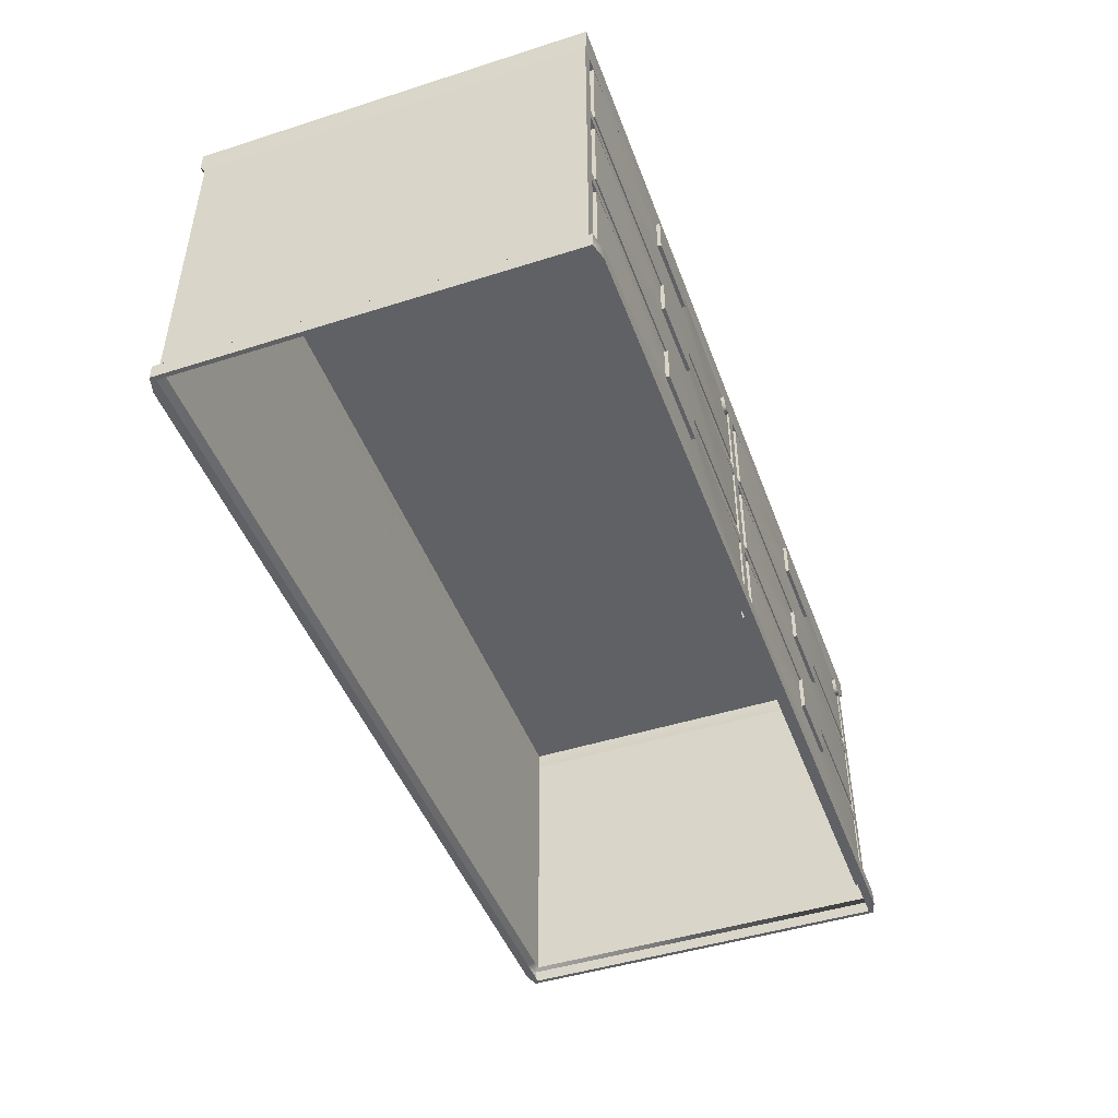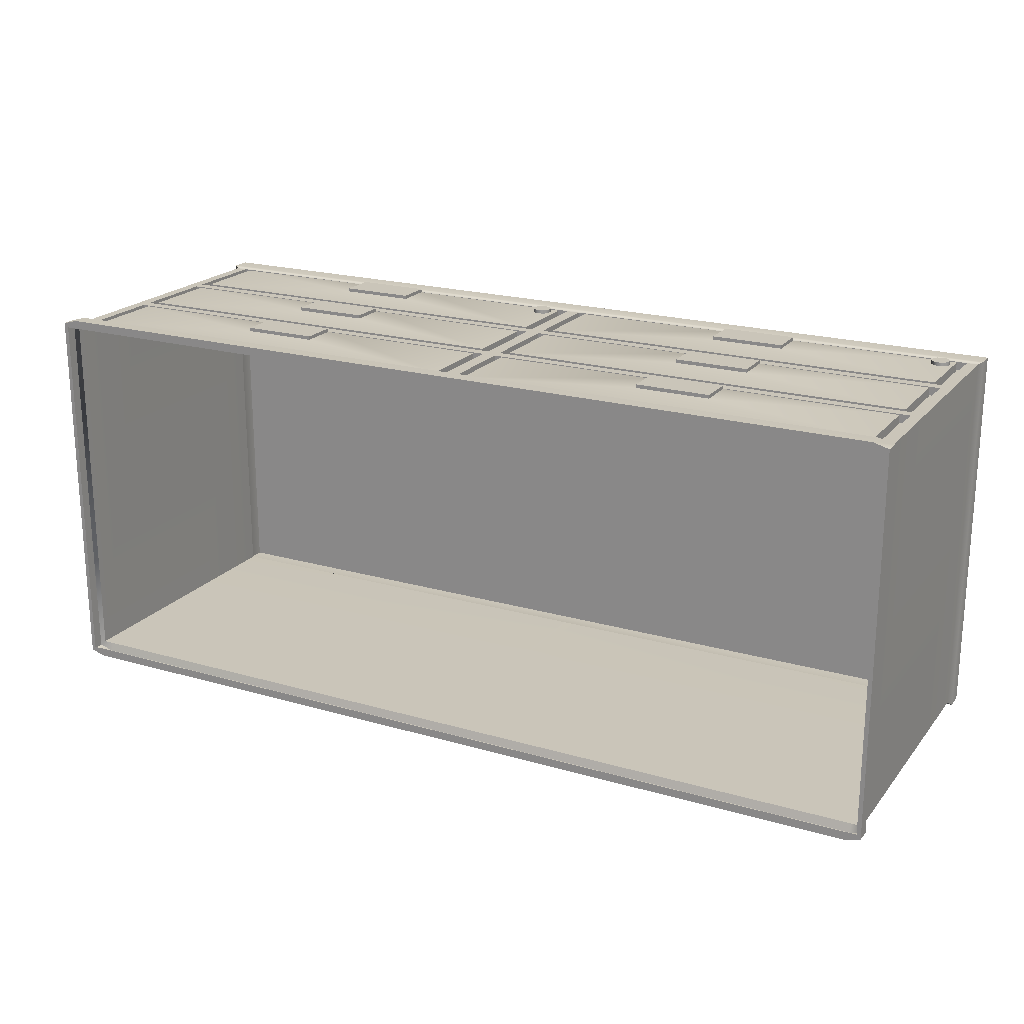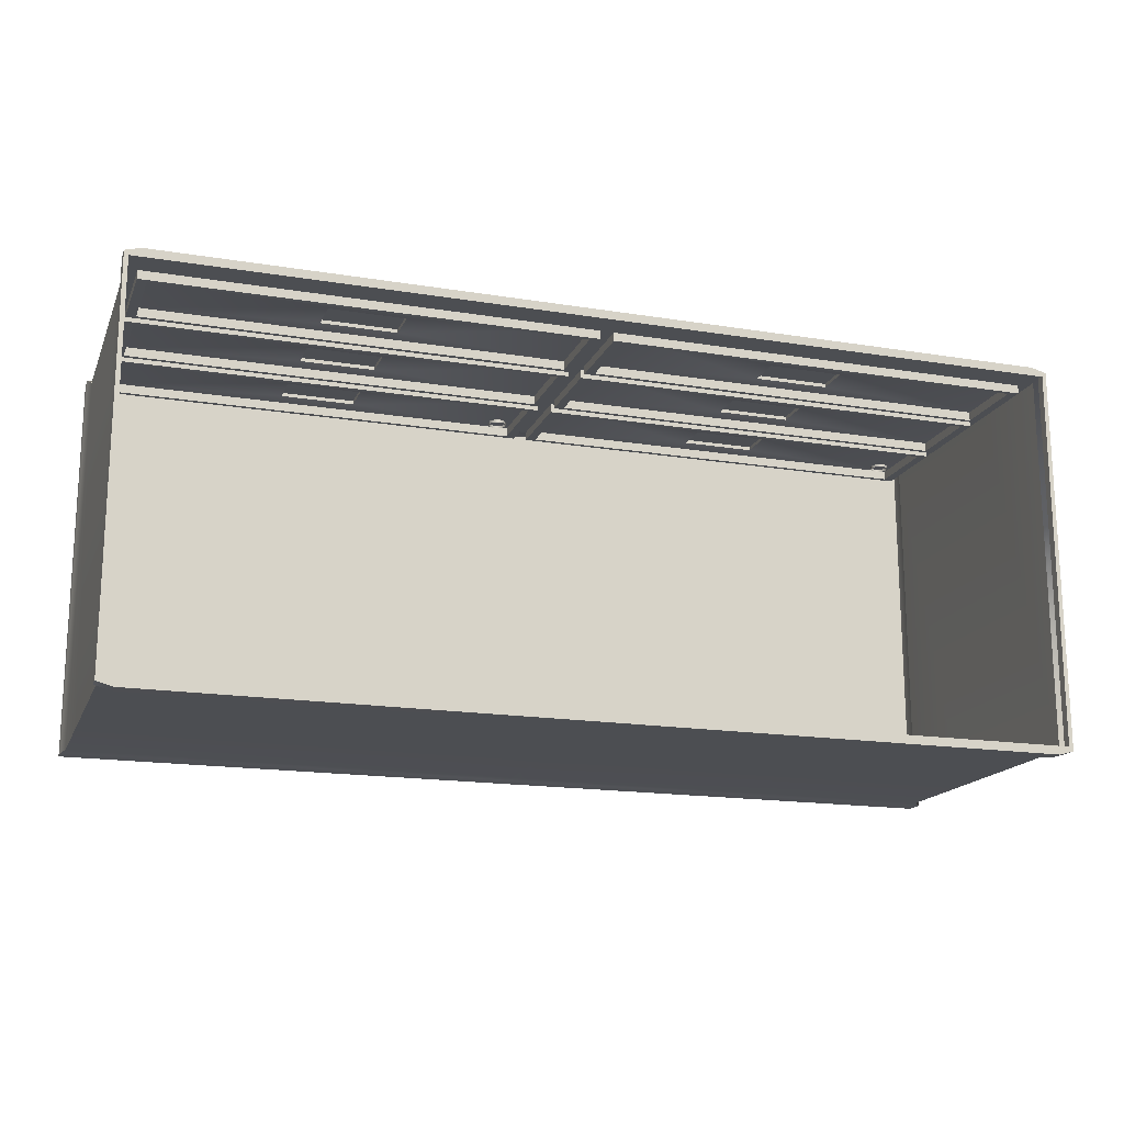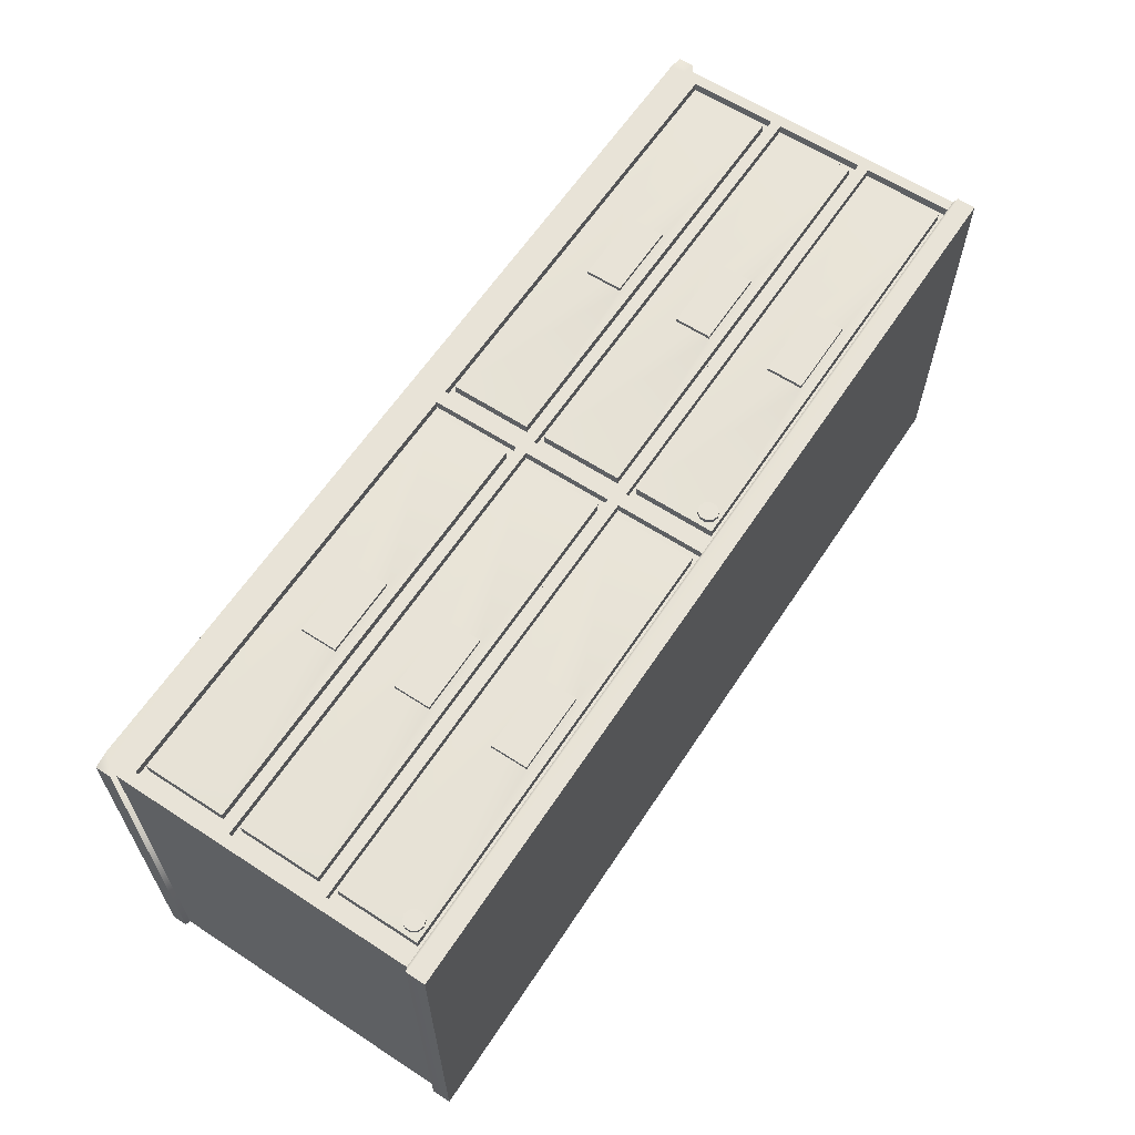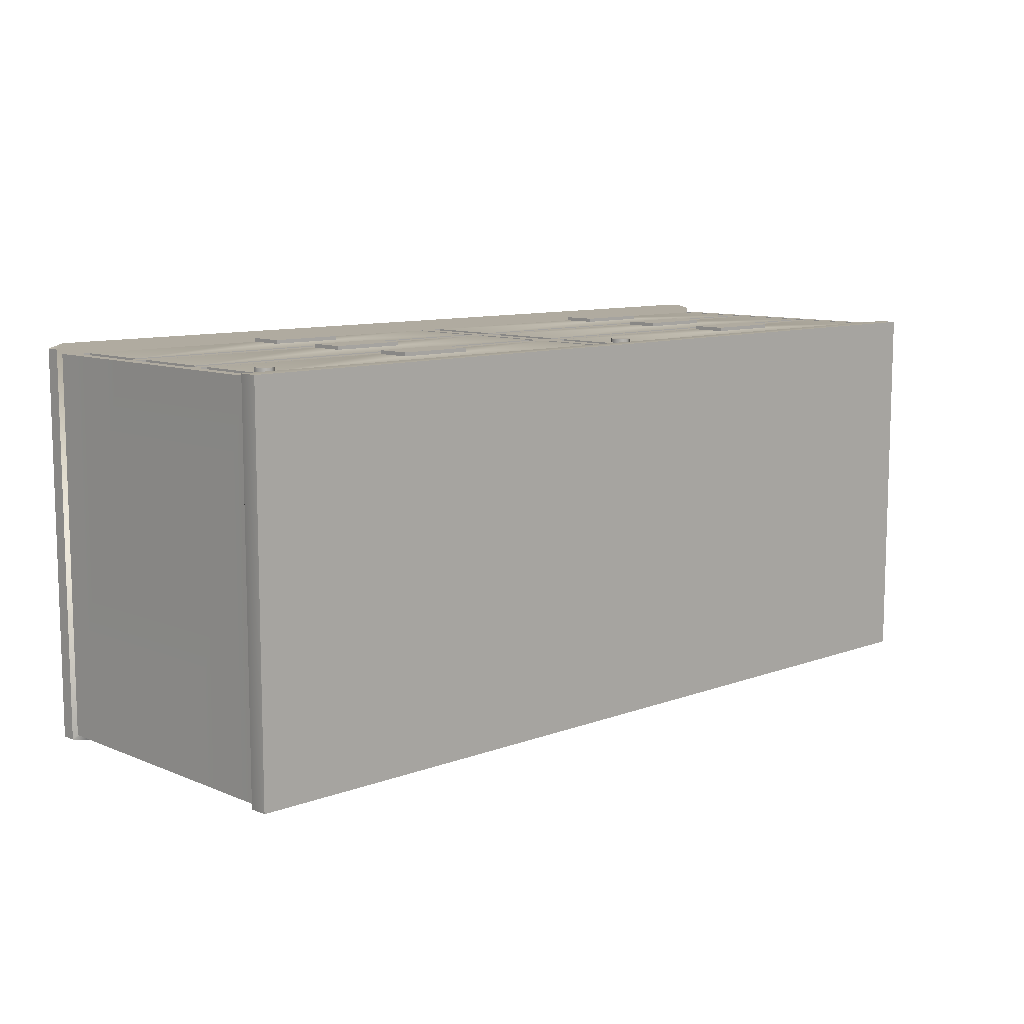
<metadata>
{"format":"obj","ext":"obj","renderer":"f3d","projection":"perspective","resolution":1024,"background":"white","views":[{"elev":-46.5,"azim":-70.1,"up":"+Y"},{"elev":20.6,"azim":27.7,"up":"+Z"},{"elev":-17.0,"azim":-18.1,"up":"+Z"},{"elev":62.1,"azim":123.4,"up":"+Z"},{"elev":9.8,"azim":136.3,"up":"+Z"}]}
</metadata>
<code>
g default
v 4.478 3.077 1.991
v 4.442 3.128 1.991
v 4.384 3.147 1.991
v 4.326 3.128 1.991
v 4.29 3.077 1.991
v 4.29 3.015 1.991
v 4.326 2.964 1.991
v 4.384 2.945 1.991
v 4.442 2.964 1.991
v 4.478 3.015 1.991
v 4.478 3.077 2.057
v 4.442 3.128 2.057
v 4.384 3.147 2.057
v 4.326 3.128 2.057
v 4.29 3.077 2.057
v 4.29 3.015 2.057
v 4.326 2.964 2.057
v 4.384 2.945 2.057
v 4.442 2.964 2.057
v 4.478 3.015 2.057
v 4.384 3.046 2.057
v -0.2215 3.077 1.991
v -0.2575 3.128 1.991
v -0.3157 3.147 1.991
v -0.374 3.128 1.991
v -0.41 3.077 1.991
v -0.41 3.015 1.991
v -0.374 2.964 1.991
v -0.3157 2.945 1.991
v -0.2575 2.964 1.991
v -0.2215 3.015 1.991
v -0.2215 3.077 2.057
v -0.2575 3.128 2.057
v -0.3157 3.147 2.057
v -0.374 3.128 2.057
v -0.41 3.077 2.057
v -0.41 3.015 2.057
v -0.374 2.964 2.057
v -0.3157 2.945 2.057
v -0.2575 2.964 2.057
v -0.2215 3.015 2.057
v -0.3157 3.046 2.057
v -4.737 1.161 2.012
v -4.737 1.161 -1.942
v -4.737 0.133 2.012
v -4.62 1.161 -1.942
v -4.62 1.161 2.012
v -0.07078 1.161 -1.942
v -0.07079 1.161 2.012
v -0.07079 0.2454 2.012
v -4.62 0.2454 2.012
v -4.62 0.133 2.012
v -0.07079 0.133 2.012
v -0.1688 0.2913 2.016
v -4.522 0.2913 2.016
v -0.1688 1.117 2.016
v -4.522 1.117 2.016
v -1.952 0.6461 2.053
v -2.739 0.6461 2.053
v -1.952 1.018 2.053
v -2.739 1.018 2.053
v -1.952 0.6461 2.09
v -2.739 0.6461 2.09
v -1.952 1.018 2.09
v -2.739 1.018 2.09
v -0.07079 0.2454 1.922
v -4.62 0.2454 1.922
v -0.1688 0.2913 1.922
v -4.522 0.2913 1.922
v -0.07079 1.163 1.922
v -0.1688 1.117 1.922
v -4.62 1.163 1.922
v -4.522 1.117 1.922
v -4.737 0.133 -1.942
v -0.07078 0.133 -1.942
v -4.62 0.133 -1.942
v -4.737 2.189 2.012
v -4.737 2.189 -1.942
v -4.62 2.189 -1.942
v -4.62 2.189 2.012
v -0.07078 2.189 -1.942
v -0.07079 2.189 2.012
v -0.07079 1.271 2.012
v -4.62 1.271 2.012
v -0.1688 1.317 2.016
v -4.522 1.317 2.016
v -0.1688 2.143 2.016
v -4.522 2.143 2.016
v -1.952 1.672 2.053
v -2.739 1.672 2.053
v -1.952 2.044 2.053
v -2.739 2.044 2.053
v -1.952 1.672 2.09
v -2.739 1.672 2.09
v -1.952 2.044 2.09
v -2.739 2.044 2.09
v -0.07079 1.271 1.922
v -4.62 1.271 1.922
v -0.1688 1.317 1.922
v -4.522 1.317 1.922
v -0.07079 2.189 1.922
v -0.1688 2.143 1.922
v -4.62 2.189 1.922
v -4.522 2.143 1.922
v -4.737 3.219 2.012
v -4.737 3.219 -1.942
v -4.62 3.219 -1.942
v -4.62 3.219 2.012
v -0.07078 3.219 -1.942
v -0.07079 3.219 2.012
v -0.07079 2.302 2.012
v -4.62 2.302 2.012
v -0.1688 2.348 2.016
v -4.522 2.348 2.016
v -0.1688 3.174 2.016
v -4.522 3.174 2.016
v -1.952 2.703 2.053
v -2.739 2.703 2.053
v -1.952 3.074 2.053
v -2.739 3.074 2.053
v -1.952 2.703 2.09
v -2.739 2.703 2.09
v -1.952 3.074 2.09
v -2.739 3.074 2.09
v -0.07079 2.302 1.922
v -4.62 2.302 1.922
v -0.1688 2.348 1.922
v -4.522 2.348 1.922
v -0.07079 3.219 1.922
v -0.1688 3.174 1.922
v -4.62 3.219 1.922
v -4.522 3.174 1.922
v -4.783 3.437 2.038
v -4.783 3.437 -1.969
v -4.784 3.246 -1.969
v -4.784 3.246 2.038
v -4.666 3.246 -1.969
v -4.665 3.437 -1.969
v -4.665 3.437 2.038
v -4.666 3.246 2.038
v -0.06988 3.246 -1.969
v -0.0699 3.437 -1.969
v -0.0699 3.437 2.038
v -0.06988 3.246 2.038
v 4.737 1.161 2.012
v 4.737 1.161 -1.942
v 4.737 0.133 2.012
v 4.62 1.161 -1.942
v 4.62 1.161 2.012
v 0.07078 1.161 -1.942
v 0.07079 1.161 2.012
v 0.07079 0.2454 2.012
v 4.62 0.2454 2.012
v 4.62 0.133 2.012
v 0.07079 0.133 2.012
v 0.1688 0.2913 2.016
v 4.522 0.2913 2.016
v 0.1688 1.117 2.016
v 4.522 1.117 2.016
v 1.952 0.6461 2.053
v 2.739 0.6461 2.053
v 1.952 1.018 2.053
v 2.739 1.018 2.053
v 1.952 0.6461 2.09
v 2.739 0.6461 2.09
v 1.952 1.018 2.09
v 2.739 1.018 2.09
v 0.07079 0.2454 1.922
v 4.62 0.2454 1.922
v 0.1688 0.2913 1.922
v 4.522 0.2913 1.922
v 0.07079 1.163 1.922
v 0.1688 1.117 1.922
v 4.62 1.163 1.922
v 4.522 1.117 1.922
v 4.737 0.133 -1.942
v 0.07078 0.133 -1.942
v 4.62 0.133 -1.942
v 4.737 2.189 2.012
v 4.737 2.189 -1.942
v 4.62 2.189 -1.942
v 4.62 2.189 2.012
v 0.07078 2.189 -1.942
v 0.07079 2.189 2.012
v 0.07079 1.271 2.012
v 4.62 1.271 2.012
v 0.1688 1.317 2.016
v 4.522 1.317 2.016
v 0.1688 2.143 2.016
v 4.522 2.143 2.016
v 1.952 1.672 2.053
v 2.739 1.672 2.053
v 1.952 2.044 2.053
v 2.739 2.044 2.053
v 1.952 1.672 2.09
v 2.739 1.672 2.09
v 1.952 2.044 2.09
v 2.739 2.044 2.09
v 0.07079 1.271 1.922
v 4.62 1.271 1.922
v 0.1688 1.317 1.922
v 4.522 1.317 1.922
v 0.07079 2.189 1.922
v 0.1688 2.143 1.922
v 4.62 2.189 1.922
v 4.522 2.143 1.922
v 4.737 3.219 2.012
v 4.737 3.219 -1.942
v 4.62 3.219 -1.942
v 4.62 3.219 2.012
v 0.07078 3.219 -1.942
v 0.07079 3.219 2.012
v 0.07079 2.302 2.012
v 4.62 2.302 2.012
v 0.1688 2.348 2.016
v 4.522 2.348 2.016
v 0.1688 3.174 2.016
v 4.522 3.174 2.016
v 1.952 2.703 2.053
v 2.739 2.703 2.053
v 1.952 3.074 2.053
v 2.739 3.074 2.053
v 1.952 2.703 2.09
v 2.739 2.703 2.09
v 1.952 3.074 2.09
v 2.739 3.074 2.09
v 0.07079 2.302 1.922
v 4.62 2.302 1.922
v 0.1688 2.348 1.922
v 4.522 2.348 1.922
v 0.07079 3.219 1.922
v 0.1688 3.174 1.922
v 4.62 3.219 1.922
v 4.522 3.174 1.922
v 4.783 3.437 2.038
v 4.783 3.437 -1.969
v 4.784 3.246 -1.969
v 4.784 3.246 2.038
v 4.666 3.246 -1.969
v 4.665 3.437 -1.969
v 4.665 3.437 2.038
v 4.666 3.246 2.038
v 0.06988 3.246 -1.969
v 0.0699 3.437 -1.969
v 0.0699 3.437 2.038
v 0.06988 3.246 2.038
v -4.62 -0.05255 2.012
v -0.07079 -0.05255 2.012
v -4.737 -0.05255 2.012
v -4.737 -0.05255 -1.942
v 0.07078 -0.05255 -1.942
v -0.07078 -0.05255 -1.942
v -4.62 -0.05255 -1.942
v 0.07079 -0.05255 2.012
v 4.62 -0.05255 2.012
v 4.737 -0.05255 2.012
v 4.737 -0.05255 -1.942
v 4.62 -0.05255 -1.942
v -4.62 0.1045 2.1
v -0.07079 0.1045 2.1
v -4.62 -0.05255 2.1
v -0.07079 -0.05255 2.1
v -4.782 0.1045 2.056
v -4.782 -0.05255 2.056
v -4.782 0.1045 -1.987
v -4.782 -0.05255 -1.987
v 0.07078 0.1045 -2.031
v -0.07078 0.1045 -2.031
v 0.07078 -0.05255 -2.031
v -0.07078 -0.05255 -2.031
v -4.62 0.1045 -2.031
v -4.62 -0.05255 -2.031
v 0.07079 0.1045 2.1
v 0.07079 -0.05255 2.1
v 4.62 0.1045 2.1
v 4.62 -0.05255 2.1
v 4.782 0.1045 2.056
v 4.782 -0.05255 2.056
v 4.782 0.1045 -1.987
v 4.782 -0.05255 -1.987
v 4.62 0.1045 -2.031
v 4.62 -0.05255 -2.031
g polySurface21
f 11 1 2 12
f 12 2 3 13
f 13 3 4 14
f 14 4 5 15
f 15 5 6 16
f 16 6 7 17
f 17 7 8 18
f 18 8 9 19
f 19 9 10 20
f 20 10 1 11
f 21 11 12
f 21 12 13
f 21 13 14
f 21 14 15
f 21 15 16
f 21 16 17
f 21 17 18
f 21 18 19
f 21 19 20
f 21 20 11
f 32 22 23 33
f 33 23 24 34
f 34 24 25 35
f 35 25 26 36
f 36 26 27 37
f 37 27 28 38
f 38 28 29 39
f 39 29 30 40
f 40 30 31 41
f 41 31 22 32
f 42 32 33
f 42 33 34
f 42 34 35
f 42 35 36
f 42 36 37
f 42 37 38
f 42 38 39
f 42 39 40
f 42 40 41
f 42 41 32
f 177 75 48 150
f 50 53 155 152
f 76 74 44 46
f 75 76 46 48
f 52 53 50 51
f 49 50 152 151
f 63 62 64 65
f 67 66 68 69
f 66 70 71 68
f 70 72 73 71
f 72 67 69 73
f 54 55 69 68
f 56 54 68 71
f 57 56 71 73
f 55 57 73 69
f 55 54 58 59
f 54 56 60 58
f 56 57 61 60
f 57 55 59 61
f 59 58 62 63
f 58 60 64 62
f 60 61 65 64
f 61 59 63 65
f 51 50 66 67
f 50 49 70 66
f 49 47 72 70
f 47 51 67 72
f 43 51 47
f 45 52 51 43
f 74 45 43 44
f 48 81 183 150
f 83 49 151 185
f 46 44 78 79
f 48 46 79 81
f 47 49 83 84
f 82 83 185 184
f 94 93 95 96
f 98 97 99 100
f 97 101 102 99
f 101 103 104 102
f 103 98 100 104
f 85 86 100 99
f 87 85 99 102
f 88 87 102 104
f 86 88 104 100
f 86 85 89 90
f 85 87 91 89
f 87 88 92 91
f 88 86 90 92
f 90 89 93 94
f 89 91 95 93
f 91 92 96 95
f 92 90 94 96
f 84 83 97 98
f 83 82 101 97
f 82 80 103 101
f 80 84 98 103
f 77 84 80
f 43 47 84 77
f 44 43 77 78
f 81 109 211 183
f 111 82 184 213
f 79 78 106 107
f 81 79 107 109
f 80 82 111 112
f 110 111 213 212
f 122 121 123 124
f 126 125 127 128
f 125 129 130 127
f 129 131 132 130
f 131 126 128 132
f 113 114 128 127
f 115 113 127 130
f 116 115 130 132
f 114 116 132 128
f 114 113 117 118
f 113 115 119 117
f 115 116 120 119
f 116 114 118 120
f 118 117 121 122
f 117 119 123 121
f 119 120 124 123
f 120 118 122 124
f 112 111 125 126
f 111 110 129 125
f 110 108 131 129
f 108 112 126 131
f 105 112 108
f 77 80 112 105
f 78 77 105 106
f 106 105 136 135
f 135 136 133 134
f 109 141 243 211
f 141 142 244 243
f 142 143 245 244
f 143 144 246 245
f 144 110 212 246
f 135 137 107 106
f 134 138 137 135
f 133 139 138 134
f 136 140 139 133
f 105 108 140 136
f 107 137 141 109
f 137 138 142 141
f 138 139 143 142
f 139 140 144 143
f 140 108 110 144
f 178 148 146 176
f 177 150 148 178
f 154 153 152 155
f 165 167 166 164
f 169 171 170 168
f 168 170 173 172
f 172 173 175 174
f 174 175 171 169
f 156 170 171 157
f 158 173 170 156
f 159 175 173 158
f 157 171 175 159
f 157 161 160 156
f 156 160 162 158
f 158 162 163 159
f 159 163 161 157
f 161 165 164 160
f 160 164 166 162
f 162 166 167 163
f 163 167 165 161
f 153 169 168 152
f 152 168 172 151
f 151 172 174 149
f 149 174 169 153
f 145 149 153
f 147 145 153 154
f 176 146 145 147
f 148 181 180 146
f 150 183 181 148
f 149 186 185 151
f 196 198 197 195
f 200 202 201 199
f 199 201 204 203
f 203 204 206 205
f 205 206 202 200
f 187 201 202 188
f 189 204 201 187
f 190 206 204 189
f 188 202 206 190
f 188 192 191 187
f 187 191 193 189
f 189 193 194 190
f 190 194 192 188
f 192 196 195 191
f 191 195 197 193
f 193 197 198 194
f 194 198 196 192
f 186 200 199 185
f 185 199 203 184
f 184 203 205 182
f 182 205 200 186
f 179 182 186
f 145 179 186 149
f 146 180 179 145
f 181 209 208 180
f 183 211 209 181
f 182 214 213 184
f 224 226 225 223
f 228 230 229 227
f 227 229 232 231
f 231 232 234 233
f 233 234 230 228
f 215 229 230 216
f 217 232 229 215
f 218 234 232 217
f 216 230 234 218
f 216 220 219 215
f 215 219 221 217
f 217 221 222 218
f 218 222 220 216
f 220 224 223 219
f 219 223 225 221
f 221 225 226 222
f 222 226 224 220
f 214 228 227 213
f 213 227 231 212
f 212 231 233 210
f 210 233 228 214
f 207 210 214
f 179 207 214 182
f 180 208 207 179
f 208 237 238 207
f 237 236 235 238
f 237 208 209 239
f 236 237 239 240
f 235 236 240 241
f 238 235 241 242
f 207 238 242 210
f 209 211 243 239
f 239 243 244 240
f 240 244 245 241
f 241 245 246 242
f 242 246 212 210
f 260 259 261 262
f 259 263 264 261
f 263 265 266 264
f 268 267 269 270
f 271 268 270 272
f 265 271 272 266
f 273 260 262 274
f 275 273 274 276
f 277 275 276 278
f 279 277 278 280
f 267 281 282 269
f 281 279 280 282
f 53 52 259 260
f 247 248 262 261
f 52 45 263 259
f 249 247 261 264
f 45 74 265 263
f 250 249 264 266
f 75 177 267 268
f 251 252 270 269
f 76 75 268 271
f 252 253 272 270
f 74 76 271 265
f 253 250 266 272
f 155 53 260 273
f 248 254 274 262
f 154 155 273 275
f 254 255 276 274
f 147 154 275 277
f 255 256 278 276
f 176 147 277 279
f 256 257 280 278
f 177 178 281 267
f 258 251 269 282
f 178 176 279 281
f 257 258 282 280

</code>
